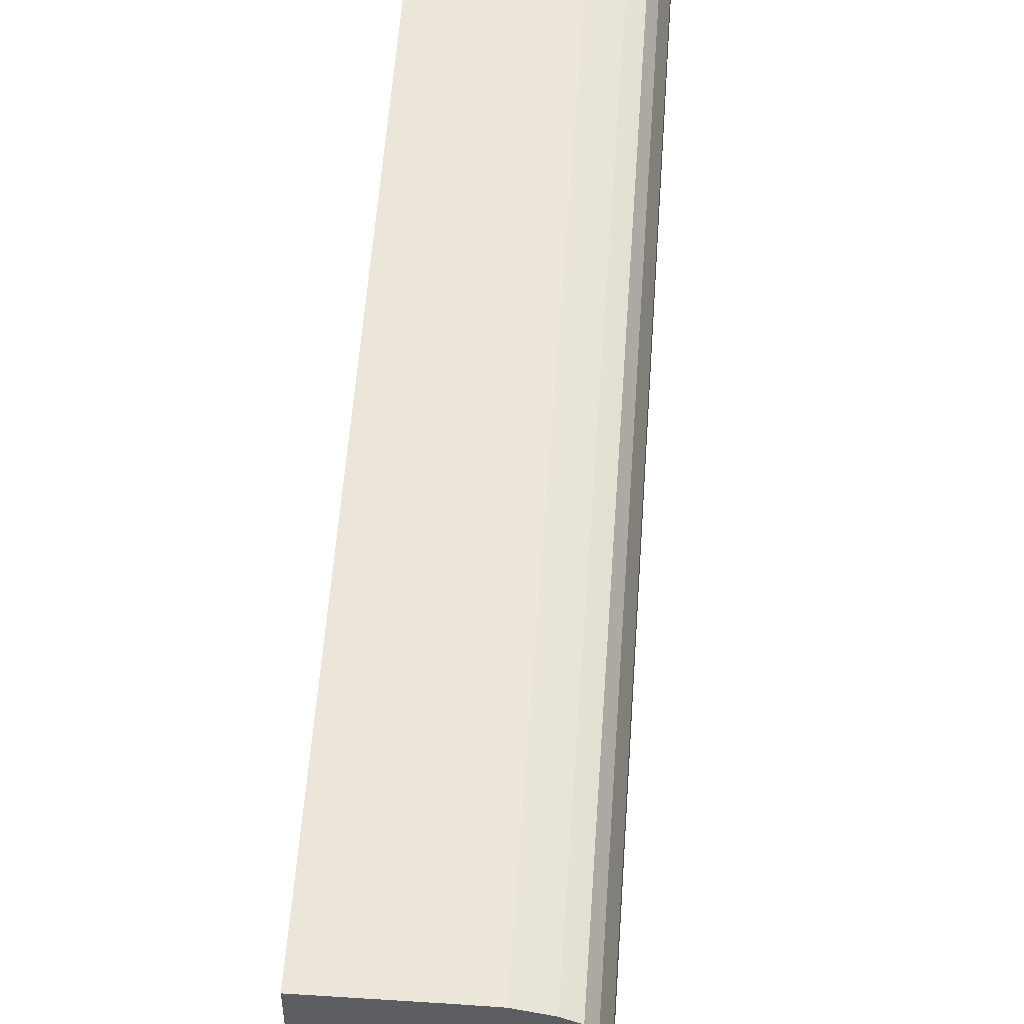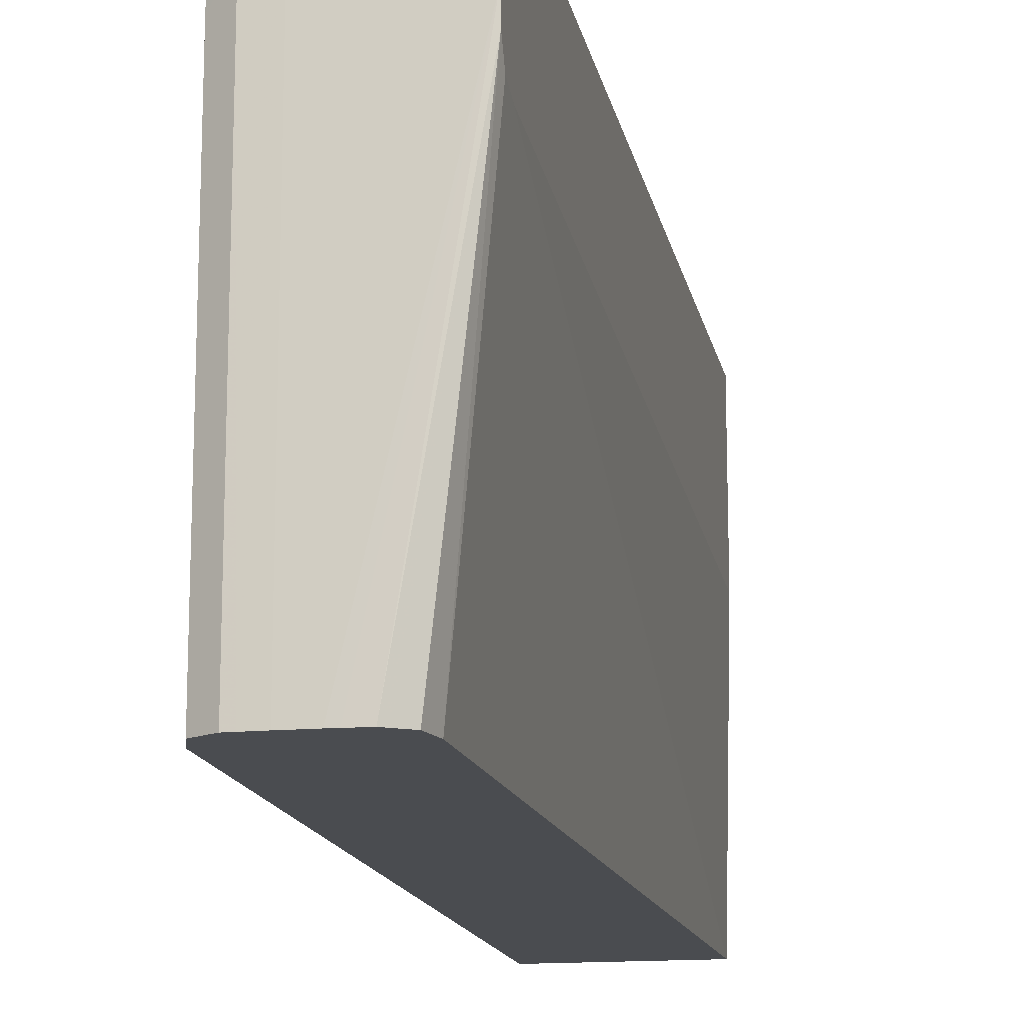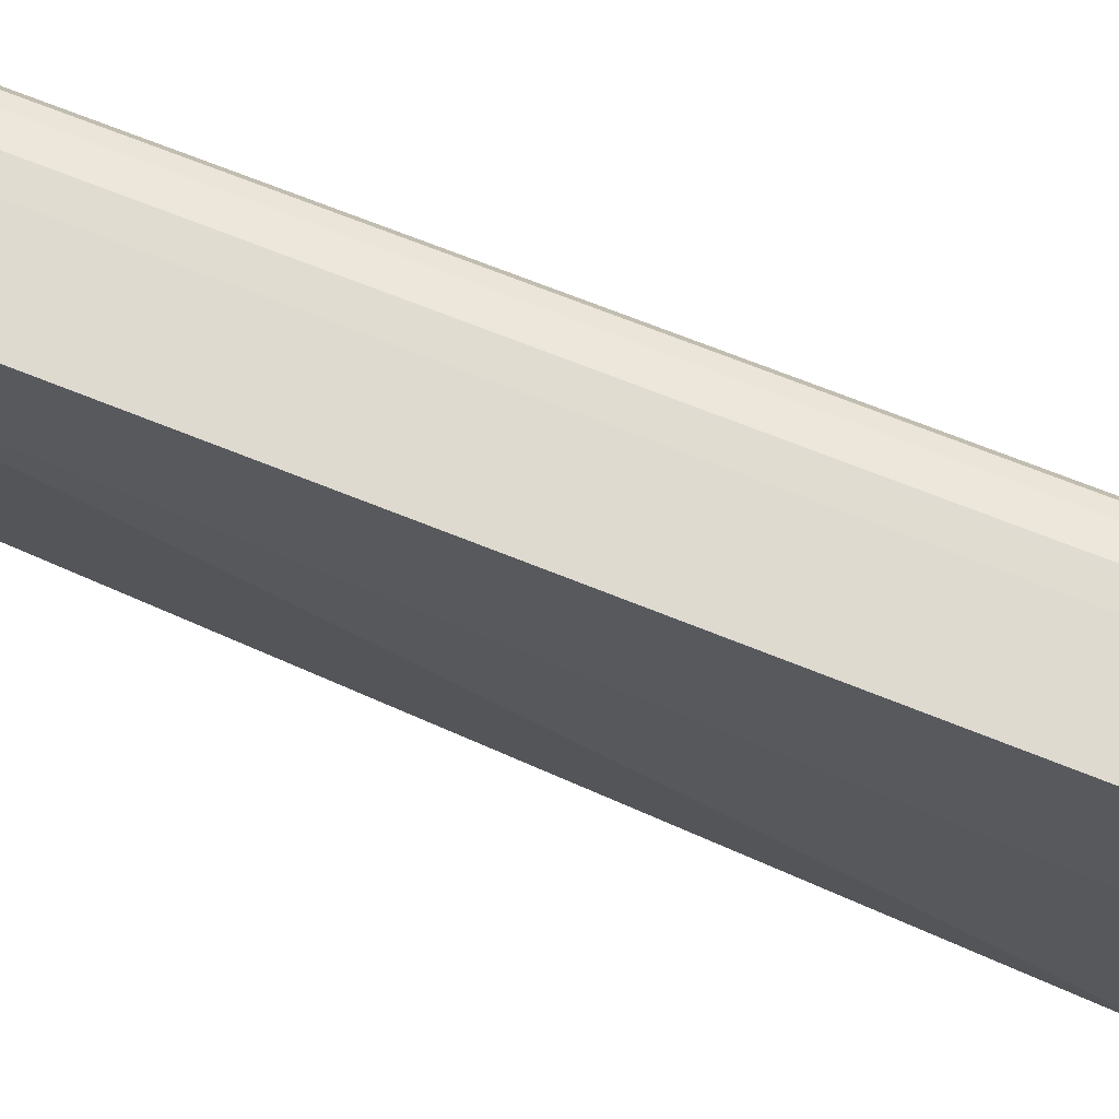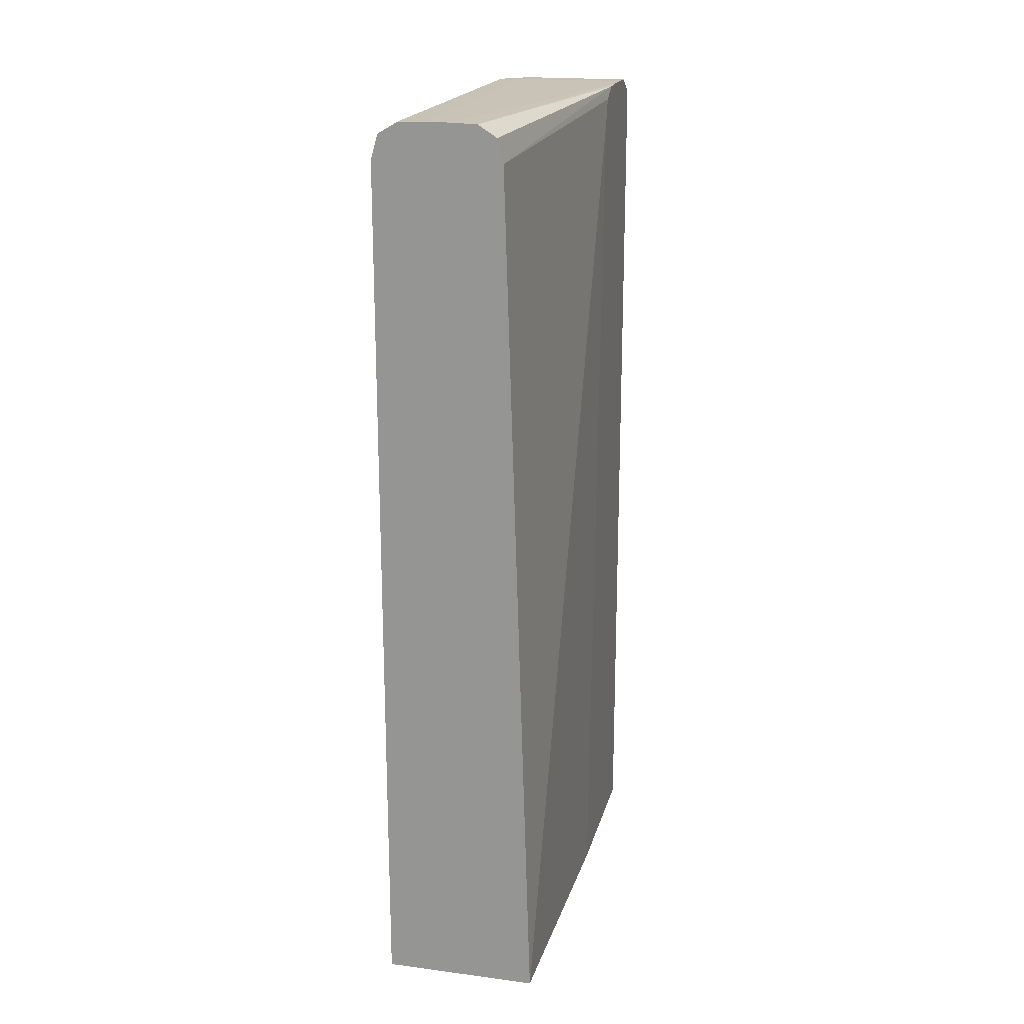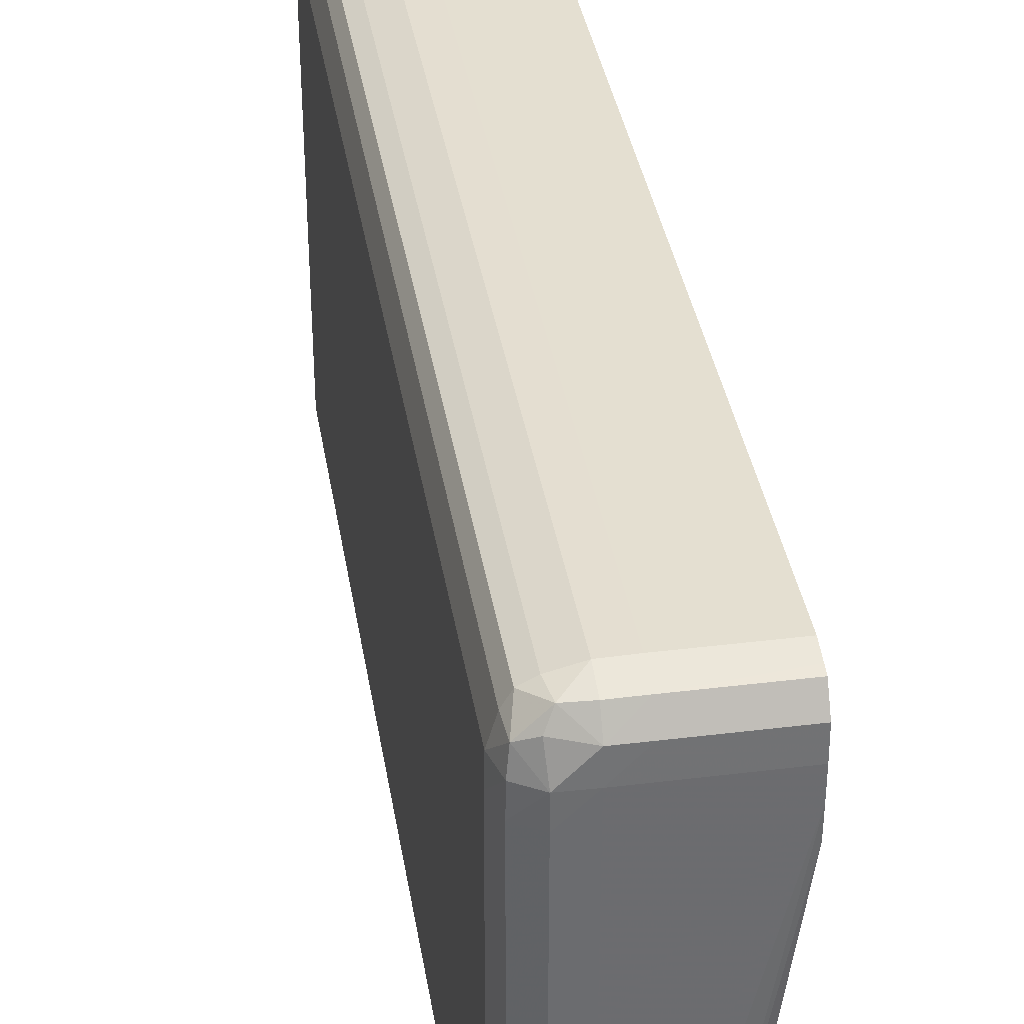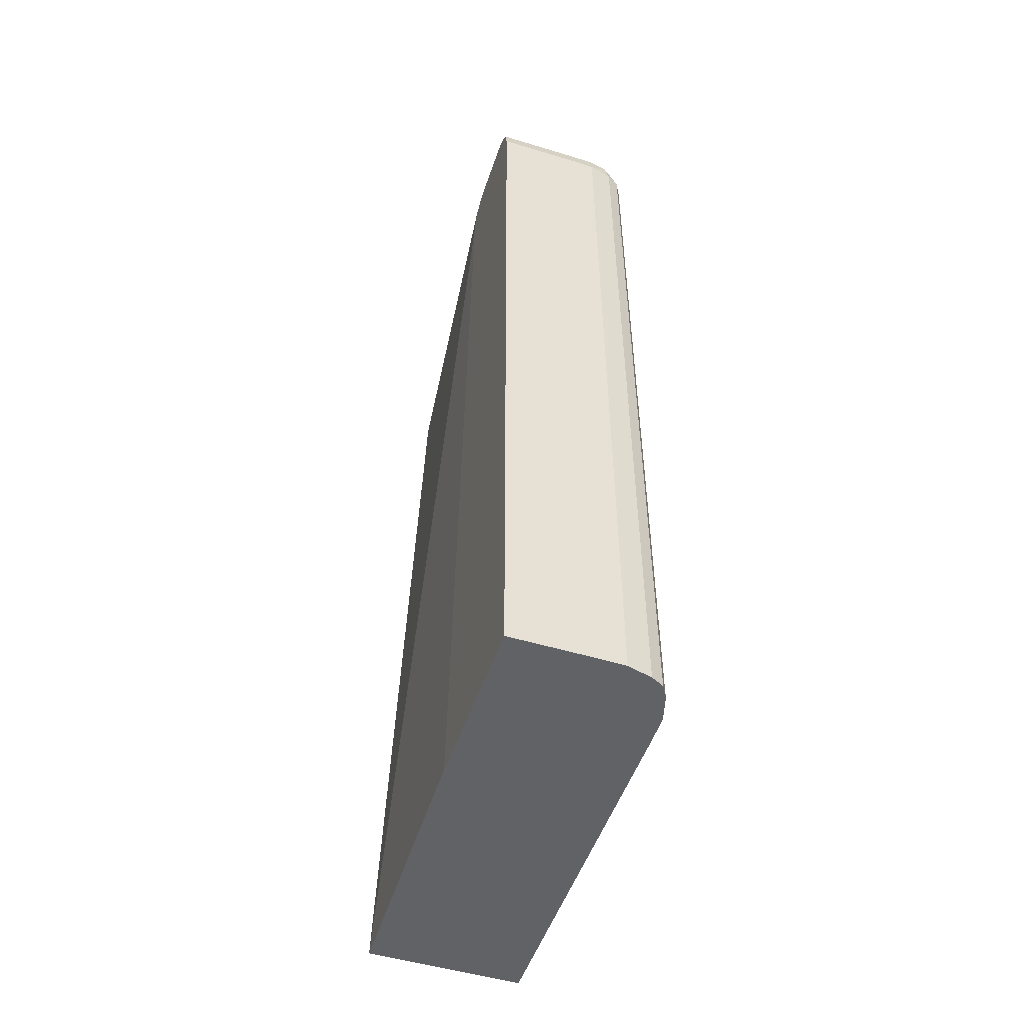
<metadata>
{"format":"obj","ext":"obj","renderer":"f3d","projection":"perspective","resolution":1024,"background":"white","views":[{"elev":54.3,"azim":-176.1,"up":"+Y"},{"elev":-15.0,"azim":10.8,"up":"+Y"},{"elev":70.6,"azim":111.8,"up":"+Y"},{"elev":19.4,"azim":13.6,"up":"+Z"},{"elev":36.7,"azim":-9.1,"up":"+Y"},{"elev":-50.7,"azim":161.7,"up":"+Z"}]}
</metadata>
<code>
v -0.7757 -0.0086 -0.475
v -0.7757 0.3721 -0.475
v -0.6175 -0.0086 -0.475
v -0.7757 -0.0086 0.4153
v -0.7753 0.3898 -0.475
v -0.7757 0.3721 0.4153
v -0.6104 0.2739 -0.475
v -0.6104 0.3192 0.4153
v -0.6104 0.3214 0.4231
v -0.6104 0.3262 0.4395
v -0.6457 -0.0086 0.4153
v -0.7734 -0.0086 0.4232
v -0.7751 0.3981 -0.475
v -0.7751 0.3981 0.4153
v -0.7686 0.3721 0.4395
v -0.7683 0.3981 0.4394
v -0.6104 0.4496 -0.475
v -0.6104 0.3462 0.4514
v -0.6517 -0.0086 0.4392
v -0.7686 -0.0086 0.4395
v -0.768 0.4231 -0.475
v -0.7658 0.4191 0.4356
v -0.768 0.4231 0.4153
v -0.7485 0.3981 0.4514
v -0.7485 0.3721 0.4515
v -0.6966 0.4496 -0.475
v -0.6104 0.4496 0.4153
v -0.6707 -0.0086 0.4511
v -0.6645 -0.0086 0.4472
v -0.6104 0.3721 0.452
v -0.7485 -0.0086 0.4515
v -0.7604 0.436 -0.475
v -0.7435 0.4409 0.4354
v -0.7604 0.436 0.4153
v -0.7507 0.4262 0.4418
v -0.7226 0.424 0.4511
v -0.7226 0.3981 0.452
v -0.7401 -0.0086 0.4517
v -0.7143 0.4493 -0.475
v -0.6966 0.4496 0.4153
v -0.6104 0.4453 0.4315
v -0.6882 -0.0086 0.4518
v -0.6104 0.3981 0.452
v -0.6966 -0.0086 0.452
v -0.7516 0.4407 -0.475
v -0.7226 0.4491 0.4153
v -0.7475 0.4428 0.4153
v -0.7226 0.443 0.4392
v -0.6966 0.424 0.4512
v -0.6966 0.4433 0.4393
v -0.7226 -0.0086 0.452
v -0.7226 0.4491 -0.475
v -0.6104 0.4433 0.4393
v -0.6104 0.424 0.4512
v -0.7475 0.4428 -0.475
v -0.7395 0.4448 -0.475
f 1 2 5
f 1 5 13
f 1 13 21
f 1 21 32
f 1 32 45
f 1 45 55
f 1 55 56
f 1 56 52
f 1 52 39
f 1 39 26
f 1 26 17
f 1 17 7
f 1 7 3
f 1 3 11
f 1 11 19
f 1 19 29
f 1 29 28
f 1 28 42
f 1 42 44
f 1 44 51
f 1 51 38
f 1 38 31
f 1 31 20
f 1 20 12
f 1 12 4
f 1 4 6
f 1 6 2
f 2 6 5
f 3 7 8
f 3 8 9
f 3 9 10
f 3 10 11
f 4 12 6
f 5 6 14
f 5 14 13
f 6 12 15
f 6 15 16
f 6 16 14
f 7 17 27
f 7 27 41
f 7 41 53
f 7 53 54
f 7 54 43
f 7 43 30
f 7 30 18
f 7 18 10
f 7 10 9
f 7 9 8
f 10 18 11
f 11 18 19
f 12 20 15
f 13 14 23
f 13 23 21
f 14 16 22
f 14 22 23
f 15 24 16
f 15 20 31
f 15 31 25
f 15 25 24
f 16 24 22
f 17 26 40
f 17 40 27
f 18 28 29
f 18 29 19
f 18 30 28
f 21 23 34
f 21 34 32
f 22 33 34
f 22 34 23
f 22 24 35
f 22 35 33
f 24 36 35
f 24 25 37
f 24 37 36
f 25 38 37
f 25 31 38
f 26 39 40
f 27 40 41
f 28 30 42
f 30 43 37
f 30 37 51
f 30 51 44
f 30 44 42
f 32 34 45
f 33 46 47
f 33 47 34
f 33 35 36
f 33 36 48
f 33 48 46
f 34 47 45
f 36 37 49
f 36 49 50
f 36 50 48
f 37 38 51
f 37 43 54
f 37 54 49
f 39 52 46
f 39 46 40
f 40 46 48
f 40 48 50
f 40 50 41
f 41 50 53
f 45 47 55
f 46 52 56
f 46 56 47
f 47 56 55
f 49 54 53
f 49 53 50

</code>
